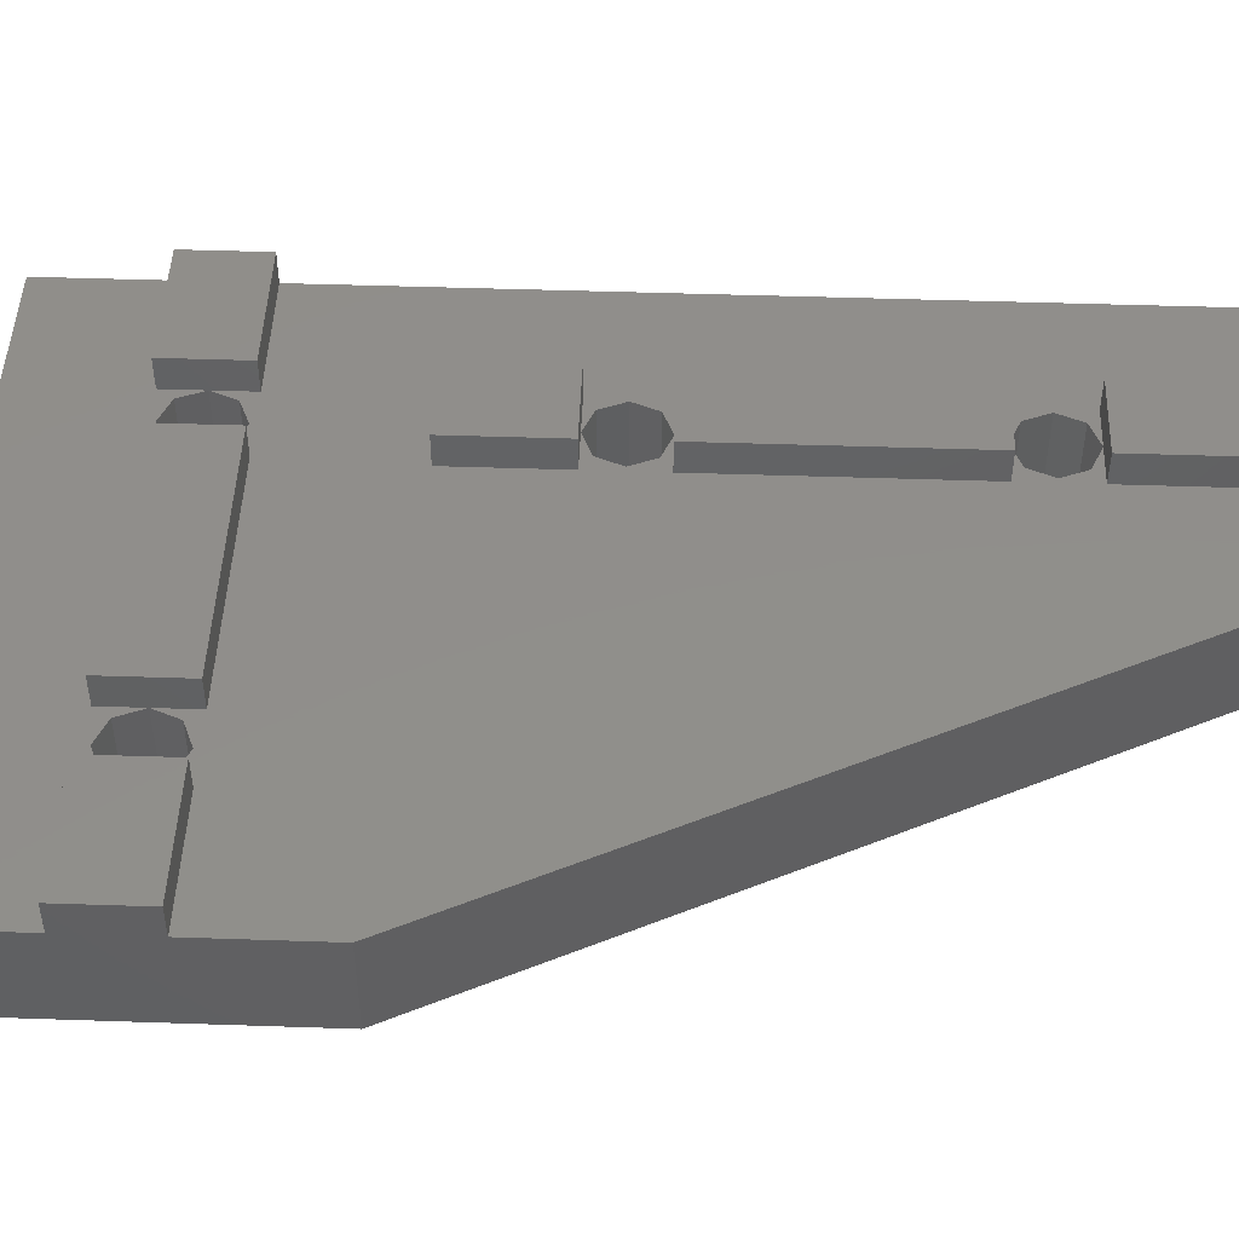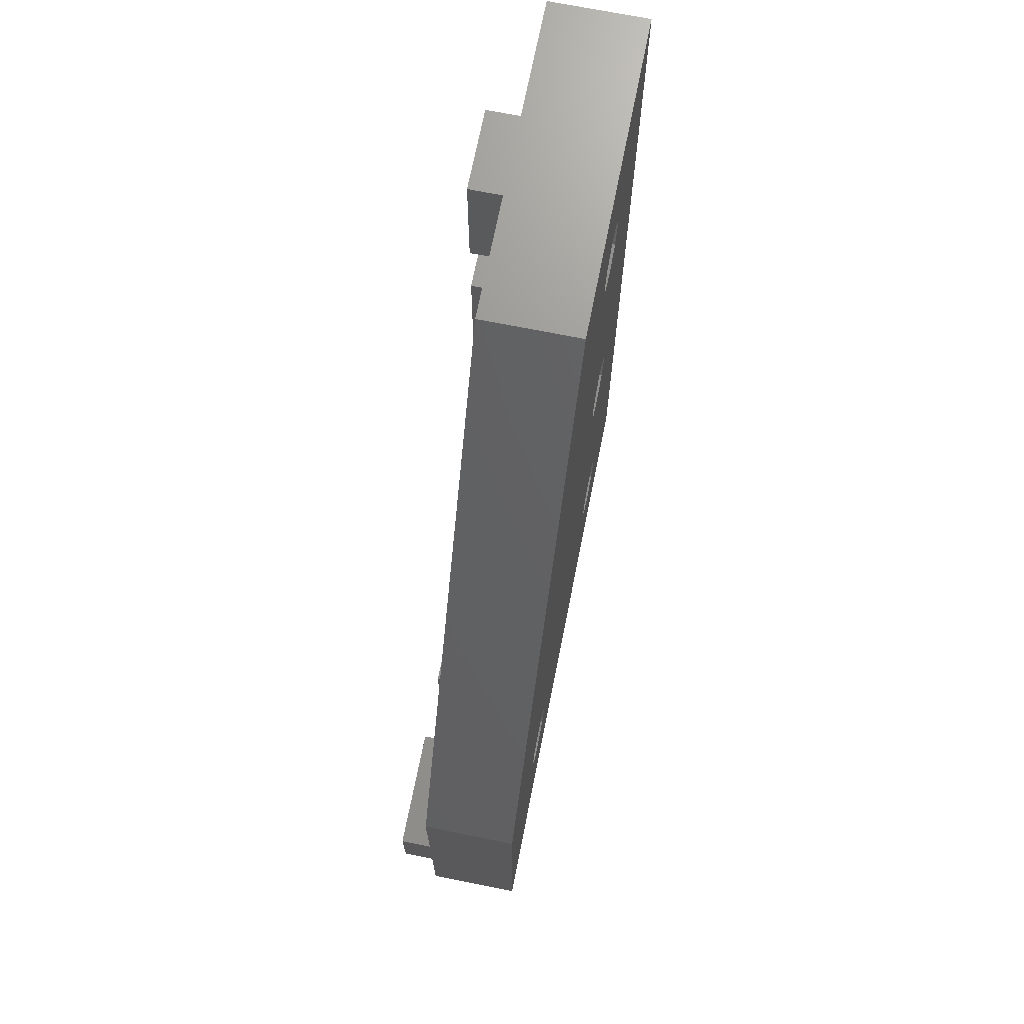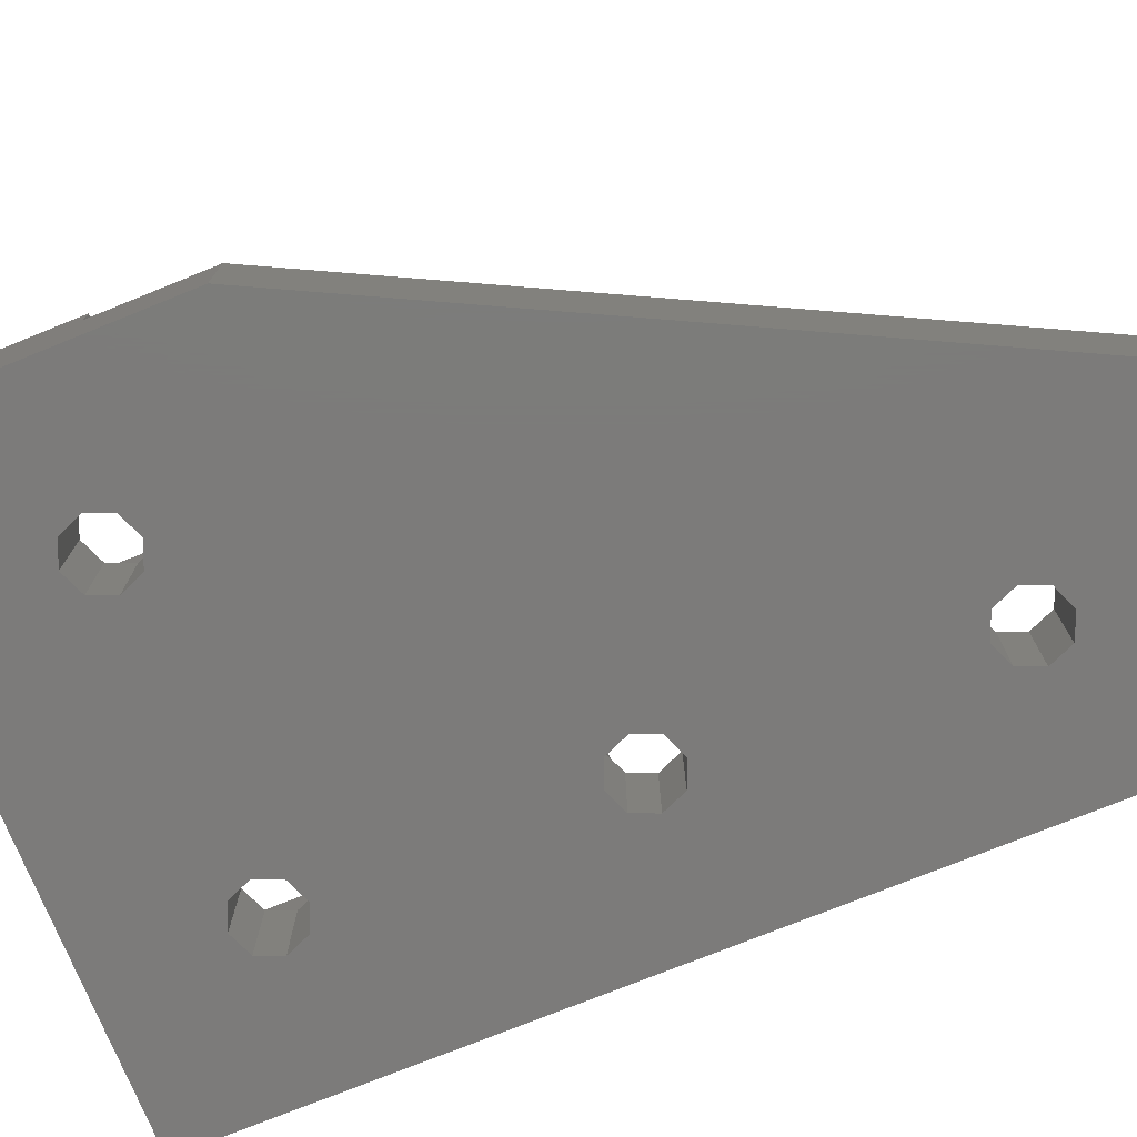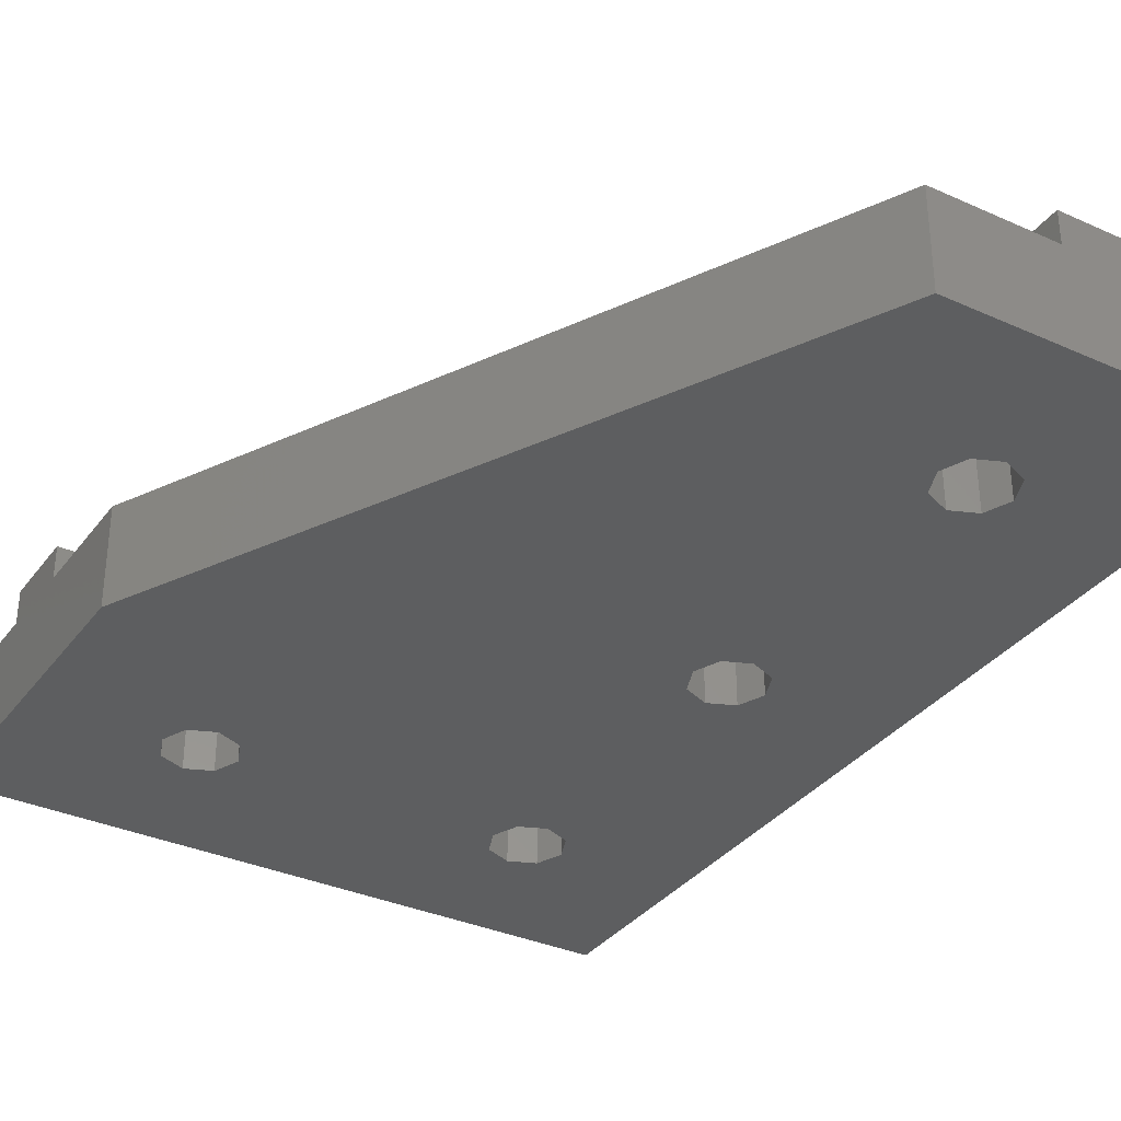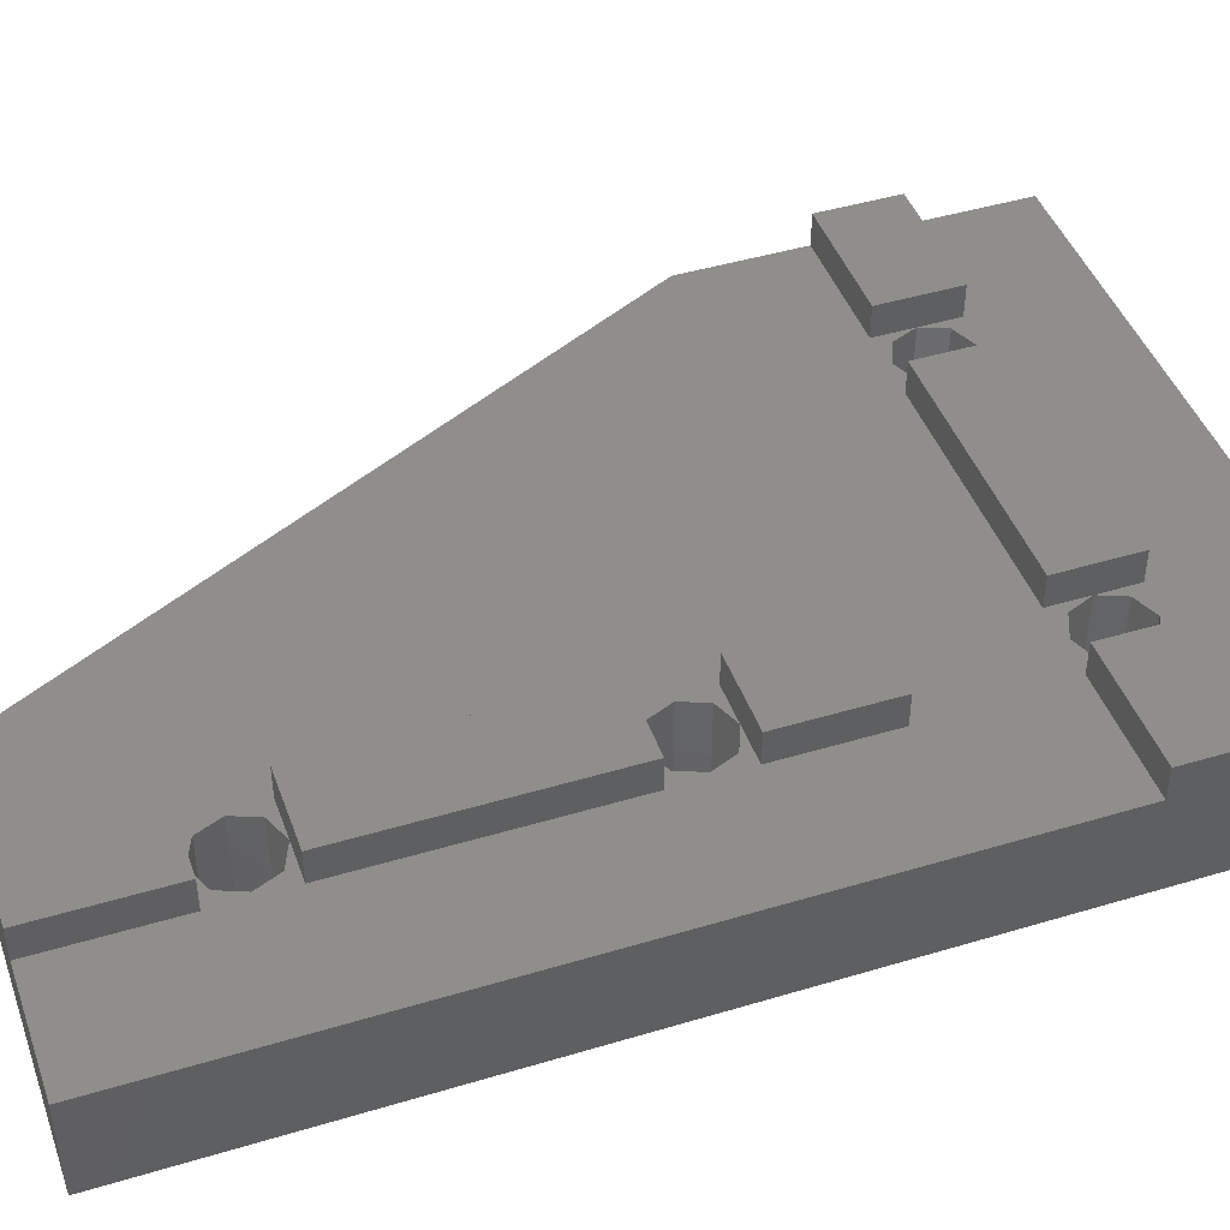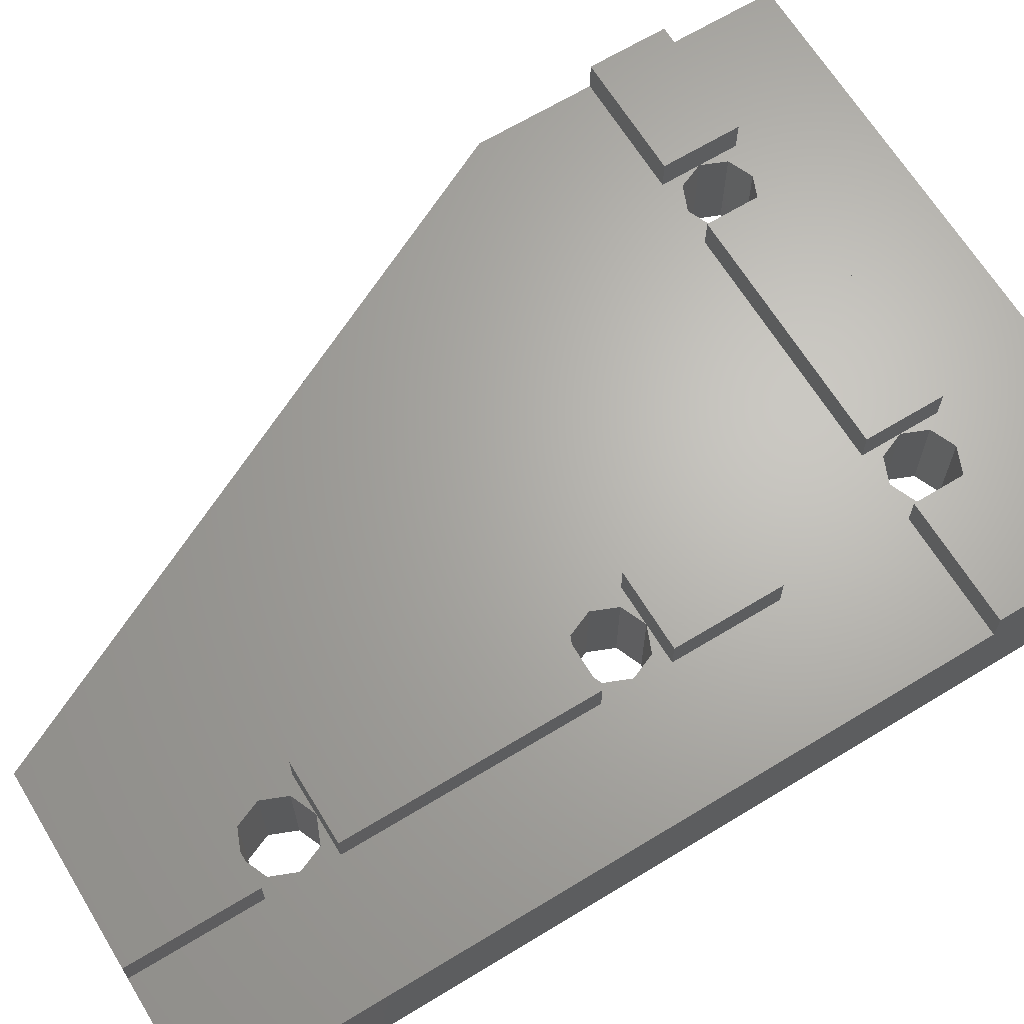
<metadata>
{"format":"stl","ext":"stl","renderer":"f3d","projection":"perspective","resolution":1024,"background":"white","views":[{"elev":47.3,"azim":92.2,"up":"+Z"},{"elev":70.7,"azim":101.3,"up":"+Y"},{"elev":-74.9,"azim":112.0,"up":"+Z"},{"elev":-34.2,"azim":148.7,"up":"+Z"},{"elev":44.6,"azim":-109.3,"up":"+Z"},{"elev":65.9,"azim":-121.4,"up":"+Z"}]}
</metadata>
<code>
# stl→obj: 122 verts, 256 faces
v 12.5 32.2 6
v 7.5 32.2 6
v 10 32.2 6
v 7.5 32.2 8
v 12.5 32.2 8
v 31.56 11.56 6
v 32.2 10 0
v 32.2 10 6
v 31.56 11.56 0
v 12.2 12.5 8
v 27.8 12.5 6
v 12.2 12.5 6
v 27.8 12.5 8
v 8.444 8.444 6
v 10 7.8 0
v 8.444 8.444 0
v 10 7.8 6
v 7.8 10 6
v 7.8 7.5 8
v 7.8 7.5 6
v 7.8 12.5 8
v 7.8 12.5 6
v 8.444 28.44 6
v 10 27.8 0
v 8.444 28.44 0
v 10 27.8 6
v 8.444 11.56 0
v 7.8 10 0
v 8.444 11.56 6
v 10 12.2 6
v 10 12.2 0
v 12.5 60 6
v 12.5 52.2 8
v 12.5 52.2 6
v 12.5 60 8
v 12.2 50 6
v 11.56 48.44 0
v 11.56 48.44 6
v 12.2 50 0
v 8.444 51.56 0
v 7.8 50 6
v 7.8 50 0
v 8.444 51.56 6
v 11.56 11.56 6
v 12.2 10 0
v 12.2 10 6
v 11.56 11.56 0
v 7.5 27.8 6
v 7.8 30 6
v 8.444 31.56 6
v 4.512e-14 60 6
v 7.5 60 6
v 7.5 21 6
v 7.5 47.8 6
v 7.5 52.2 6
v 8.444 48.44 6
v 10 47.8 6
v 10 52.2 6
v 12.5 27.8 6
v 11.56 28.44 6
v 12.2 30 6
v 12.5 47.8 6
v 28.44 11.56 6
v 27.8 10 6
v 0 12.5 6
v 12.5 21 6
v 20 60 6
v 40 20 6
v 30 12.2 6
v 32.2 12.5 6
v 40 12.5 6
v 11.56 51.56 6
v 11.56 31.56 6
v 40 -2.116e-17 6
v 0 7.5 6
v 0 2.827e-14 6
v 12.2 7.5 6
v 11.56 8.444 6
v 27.8 7.5 6
v 28.44 8.444 6
v 30 7.8 6
v 32.2 7.5 6
v 31.56 8.444 6
v 40 7.5 6
v 8.444 48.44 0
v 0 12.5 8
v 0 7.5 8
v 0 2.827e-14 0
v 4.512e-14 60 0
v 12.5 21 8
v 7.5 21 8
v 7.5 27.8 8
v 12.2 7.5 8
v 10 47.8 0
v 7.5 47.8 8
v 12.5 47.8 8
v 31.56 8.444 0
v 10 52.2 0
v 11.56 51.56 0
v 10 32.2 0
v 11.56 31.56 0
v 12.5 27.8 8
v 28.44 11.56 0
v 30 12.2 0
v 27.8 10 0
v 7.8 30 0
v 7.5 60 8
v 7.5 52.2 8
v 32.2 12.5 8
v 40 12.5 8
v 12.2 30 0
v 32.2 7.5 8
v 11.56 8.444 0
v 20 60 0
v 40 20 0
v 27.8 7.5 8
v 40 7.5 8
v 40 -2.116e-17 0
v 11.56 28.44 0
v 28.44 8.444 0
v 8.444 31.56 0
v 30 7.8 0
f 1 2 3
f 2 1 4
f 4 1 5
f 6 7 8
f 7 6 9
f 10 11 12
f 11 10 13
f 14 15 16
f 15 14 17
f 18 19 20
f 19 18 21
f 21 18 22
f 23 24 25
f 24 23 26
f 27 18 28
f 18 27 29
f 30 27 31
f 27 30 29
f 32 33 34
f 33 32 35
f 36 37 38
f 37 36 39
f 40 41 42
f 41 40 43
f 44 45 46
f 45 44 47
f 29 22 18
f 48 49 2
f 49 48 23
f 23 48 26
f 2 50 3
f 50 2 49
f 51 48 52
f 48 51 53
f 52 48 54
f 54 48 2
f 52 54 55
f 55 54 41
f 41 54 56
f 56 54 57
f 55 43 58
f 43 55 41
f 59 60 26
f 60 59 61
f 62 38 57
f 38 62 36
f 63 11 64
f 22 51 65
f 51 22 53
f 53 22 66
f 66 22 29
f 66 29 30
f 66 30 44
f 66 44 12
f 12 44 46
f 66 12 11
f 66 11 59
f 59 11 1
f 1 11 62
f 62 11 34
f 34 11 32
f 32 11 67
f 67 11 68
f 68 11 63
f 68 63 69
f 68 69 70
f 70 69 6
f 70 6 8
f 68 70 71
f 72 34 58
f 34 72 36
f 34 36 62
f 73 1 3
f 1 73 61
f 1 61 59
f 74 75 76
f 75 74 20
f 20 74 17
f 20 17 14
f 20 14 18
f 17 74 77
f 17 77 78
f 77 74 79
f 79 74 80
f 79 80 64
f 80 74 81
f 81 74 82
f 81 82 83
f 82 74 84
f 8 83 82
f 46 78 77
f 42 56 85
f 56 42 41
f 86 75 87
f 75 88 76
f 88 75 89
f 89 75 65
f 65 75 86
f 89 65 51
f 90 53 66
f 53 90 91
f 92 53 91
f 53 92 48
f 10 77 93
f 77 10 46
f 46 10 12
f 57 37 94
f 37 57 38
f 5 95 4
f 95 5 96
f 44 31 47
f 31 44 30
f 8 97 83
f 97 8 7
f 72 98 99
f 98 72 58
f 73 100 101
f 100 73 3
f 86 22 65
f 22 86 21
f 90 92 91
f 92 90 102
f 69 103 104
f 103 69 63
f 103 64 105
f 64 103 63
f 62 5 1
f 5 62 96
f 106 23 25
f 23 106 49
f 107 55 108
f 55 107 52
f 28 14 16
f 14 28 18
f 108 35 107
f 35 108 33
f 109 71 70
f 71 109 110
f 54 62 57
f 62 54 96
f 96 54 95
f 56 94 85
f 94 56 57
f 95 2 4
f 2 95 54
f 73 111 61
f 111 73 101
f 33 58 34
f 58 33 55
f 55 33 108
f 109 82 112
f 82 109 8
f 8 109 70
f 17 113 15
f 113 17 78
f 114 68 115
f 68 114 67
f 116 10 93
f 10 116 13
f 117 109 112
f 109 117 110
f 92 26 48
f 26 92 59
f 59 92 102
f 58 40 98
f 40 58 43
f 115 74 118
f 74 115 84
f 84 115 117
f 117 115 71
f 71 115 68
f 110 117 71
f 61 119 60
f 119 61 111
f 105 80 120
f 80 105 64
f 74 88 118
f 88 74 76
f 6 104 9
f 104 6 69
f 46 113 78
f 113 46 45
f 106 27 28
f 27 106 25
f 27 25 31
f 31 25 24
f 31 24 47
f 47 24 119
f 47 119 45
f 45 119 111
f 42 121 106
f 121 42 85
f 121 85 94
f 121 94 100
f 100 94 37
f 100 37 101
f 101 37 111
f 111 37 39
f 89 42 28
f 42 89 40
f 40 89 114
f 28 42 106
f 40 114 98
f 98 114 99
f 99 114 39
f 114 103 105
f 103 114 115
f 103 115 104
f 104 115 9
f 9 115 7
f 88 15 118
f 15 88 16
f 16 88 28
f 28 88 89
f 118 15 113
f 118 113 45
f 118 45 120
f 120 45 111
f 120 111 105
f 105 111 39
f 105 39 114
f 118 120 122
f 118 122 97
f 118 97 7
f 118 7 115
f 3 121 100
f 121 3 50
f 121 49 106
f 49 121 50
f 107 32 52
f 32 107 35
f 51 114 89
f 114 51 67
f 67 51 52
f 67 52 32
f 79 93 77
f 93 79 116
f 72 39 36
f 39 72 99
f 59 90 66
f 90 59 102
f 19 75 20
f 75 19 87
f 64 116 79
f 116 64 13
f 13 64 11
f 81 97 122
f 97 81 83
f 26 119 24
f 119 26 60
f 117 82 84
f 82 117 112
f 19 86 87
f 86 19 21
f 80 122 120
f 122 80 81

</code>
